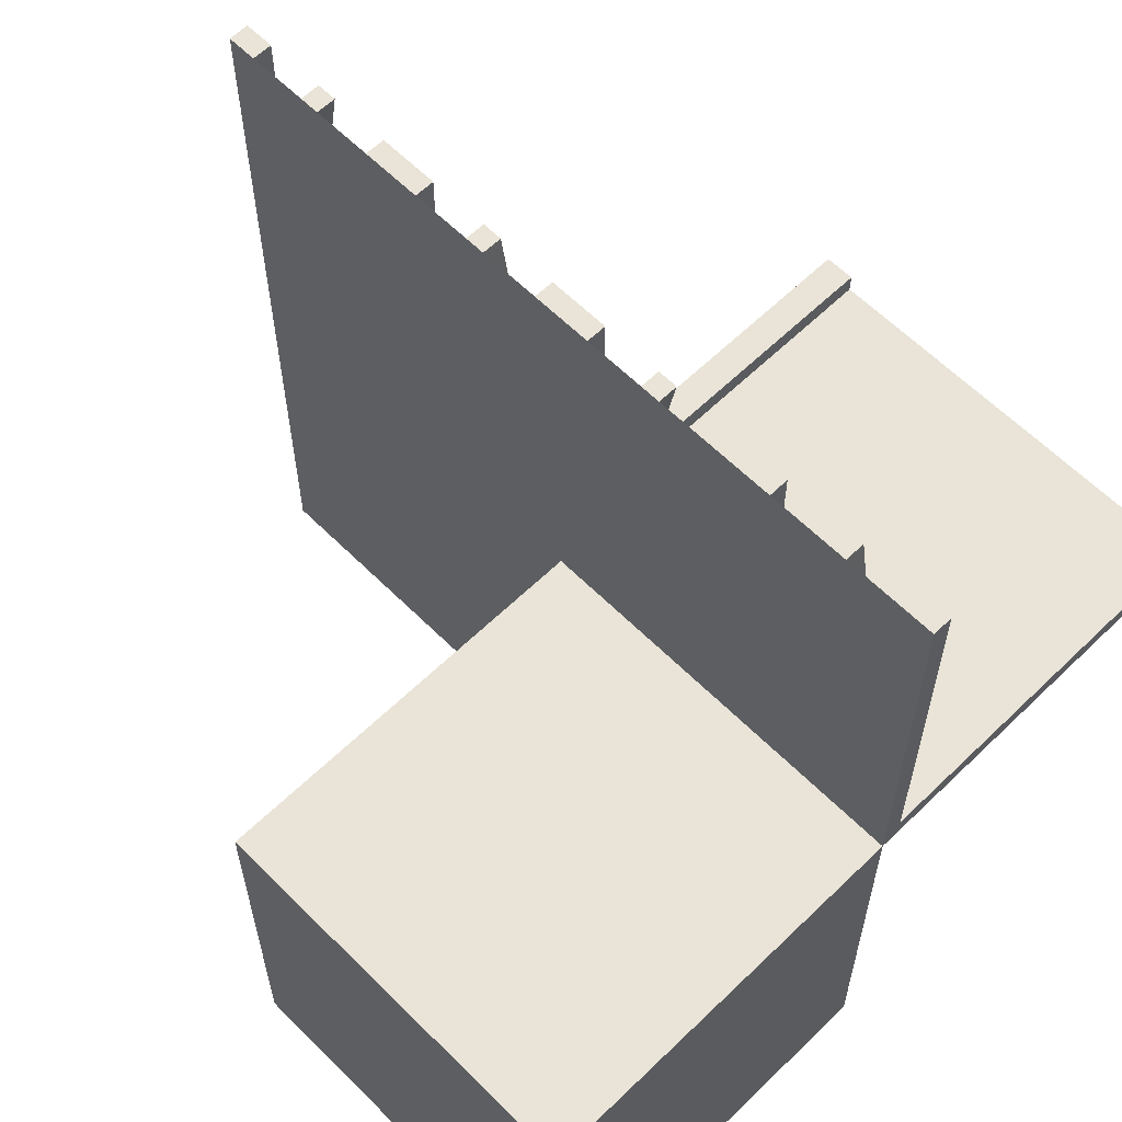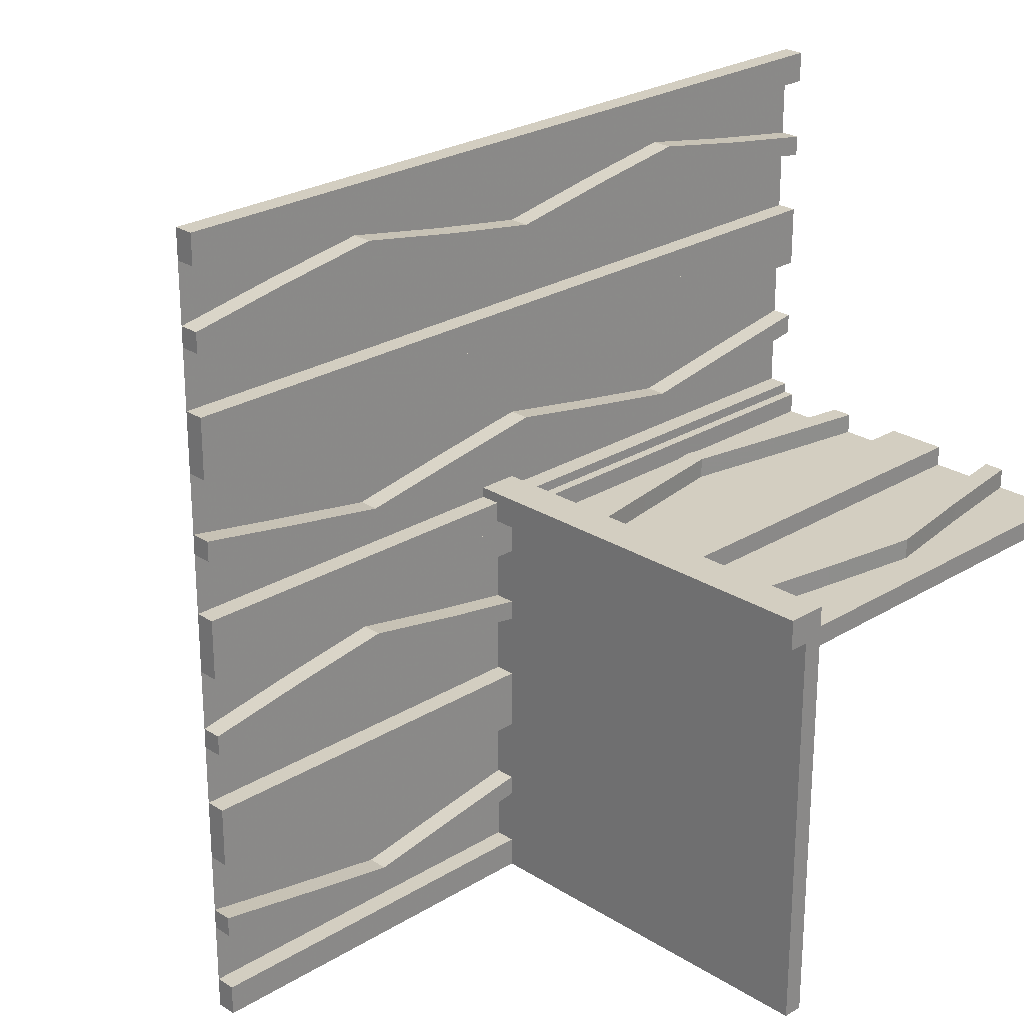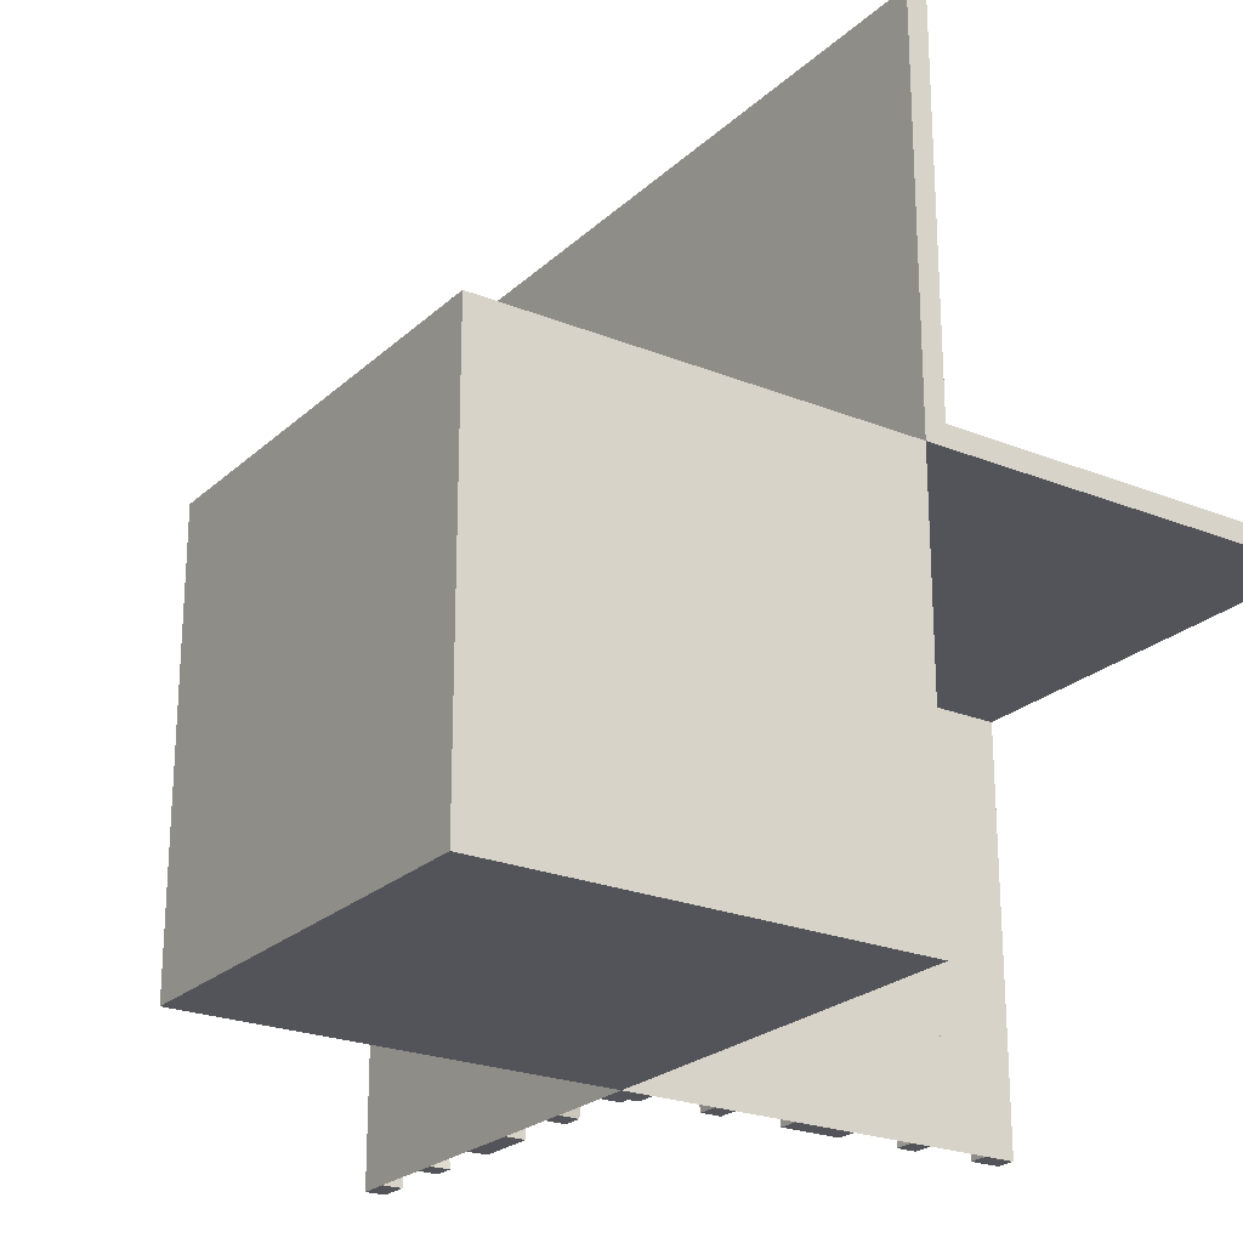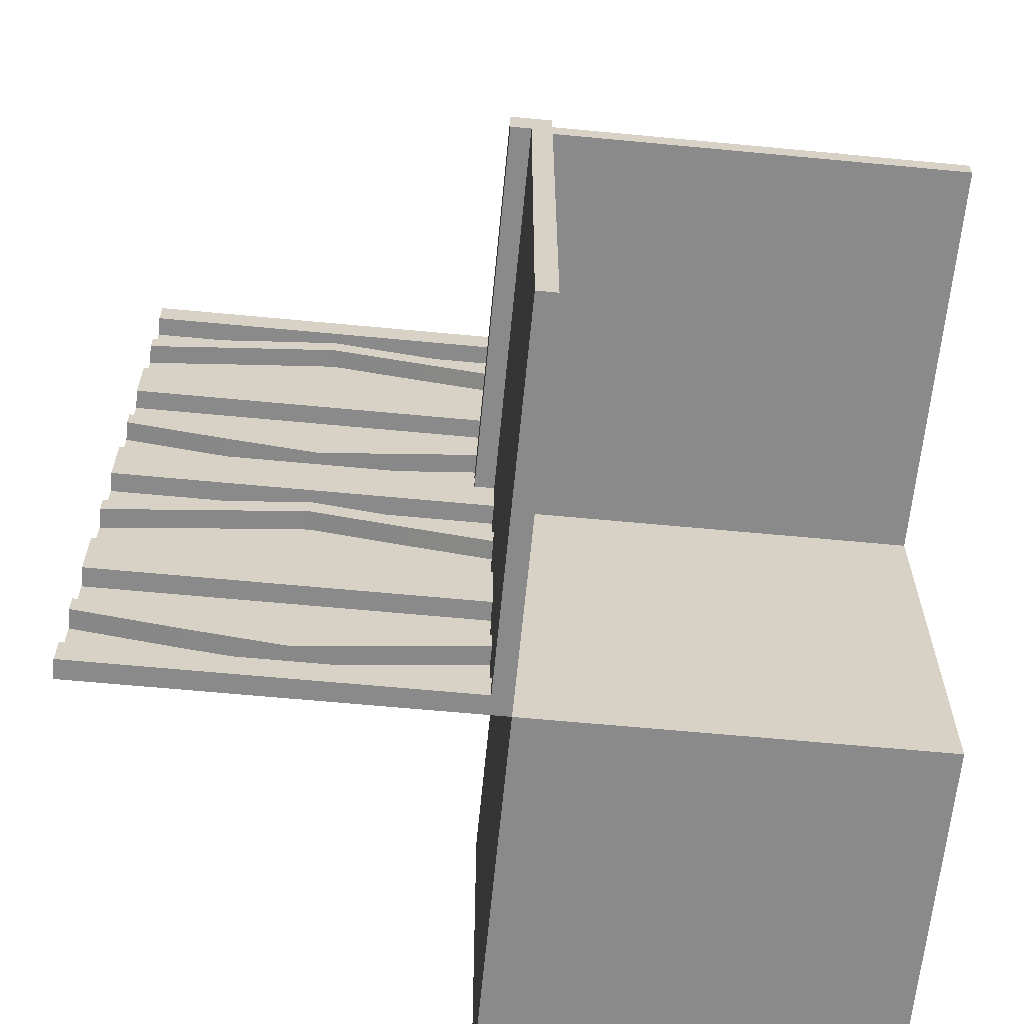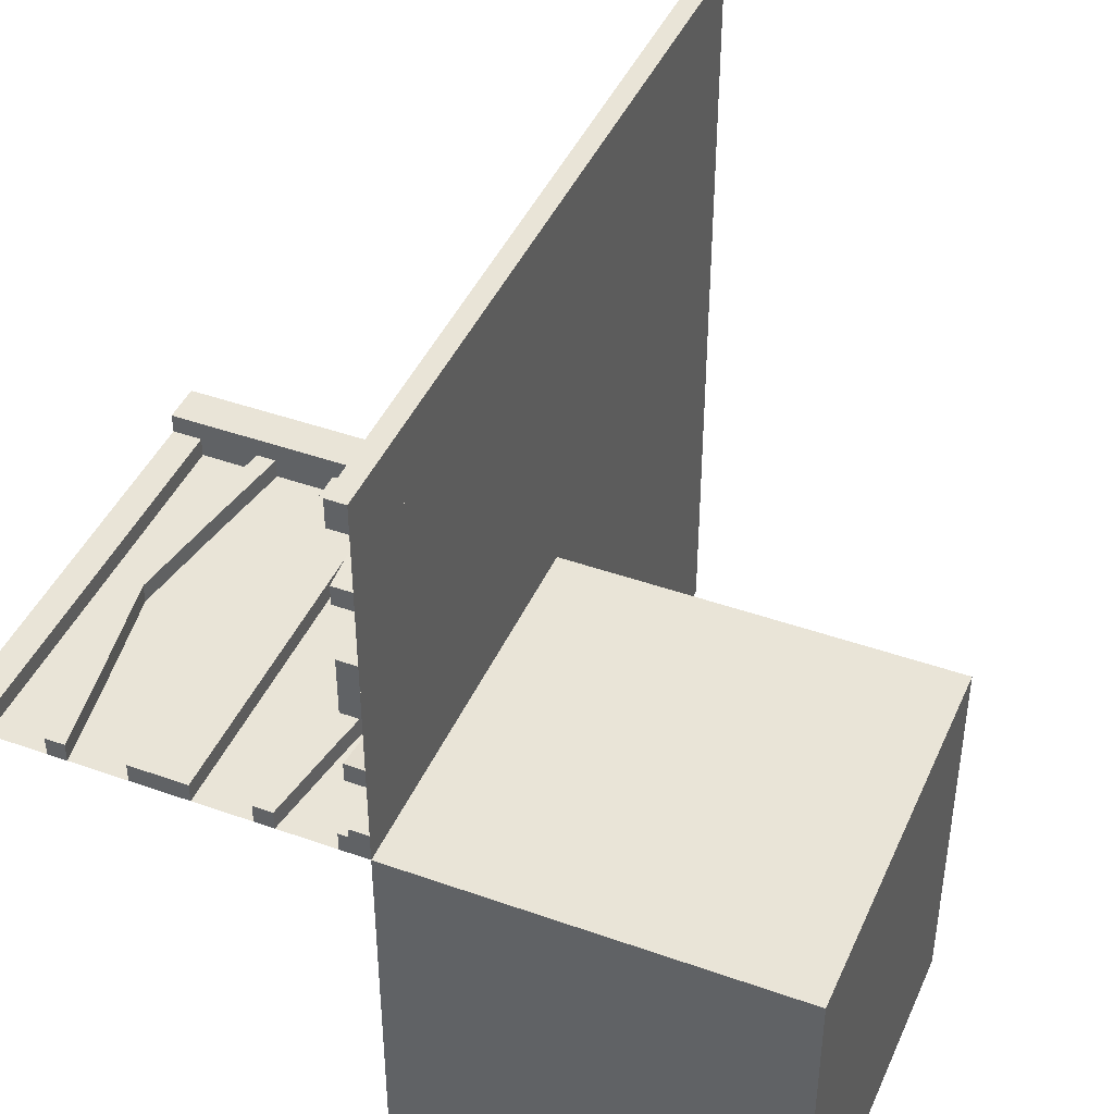
<metadata>
{"format":"obj","ext":"obj","renderer":"f3d","projection":"perspective","resolution":1024,"background":"white","views":[{"elev":61.0,"azim":-44.6,"up":"+Z"},{"elev":25.3,"azim":45.5,"up":"+Y"},{"elev":-23.7,"azim":-34.1,"up":"+Z"},{"elev":-63.4,"azim":84.5,"up":"+Y"},{"elev":43.3,"azim":-157.2,"up":"+Y"}]}
</metadata>
<code>
v 0 0 0
v 0 0 -0.5
v 0 0 0.5
v 0 0.1165 0.1298
v 0 0.1165 -0.3702
v 0 -0.4098 0.3738
v 0 0.09317 0.1238
v 0 0.09317 -0.3762
v 0 -0.1375 0
v 0 -0.1375 0.5
v 0 0.4625 0
v 0 0.4625 -0.5
v 0 0.4625 0.5
v 0 -0.09583 0.25
v 0 -0.1169 0.3798
v 0 0.3875 0
v 0 0.3875 -0.5
v 0 0.3875 0.5
v 0 -0.2125 0
v 0 -0.2125 0.5
v 0 0.4292 0.25
v 0 0.4292 -0.25
v 0 0.25 0
v 0 0.25 -0.5
v 0 0.25 0.5
v 0 0.05 0
v 0 0.05 0.05
v 0 0.07083 0.25
v 0 0.07083 -0.25
v 0 -0.2875 0
v 0 -0.2875 0.5
v 0 0.1125 0
v 0 0.1125 -0.5
v 0 0.1125 0.5
v 0 -0.3831 0.3798
v 0 -0.4042 0.25
v 0 0.0375 0
v 0 0.0375 -0.5
v 0 0.0375 0.5
v 0 0.4068 0.1238
v 0 0.4068 -0.3762
v 0 -0.3625 0
v 0 -0.3625 0.5
v 0 -0.09016 0.3738
v 0 0.3835 0.1298
v 0 0.3835 -0.3702
v 0 -0.5 0
v 0 -0.5 -0.5
v 0 -0.5 0.5
v 0 -0.5 0.025
v 0 0.5 0
v 0 0.5 -0.5
v 0 0.5 0.5
v 0 -0.3835 0.1298
v 0 0.09016 -0.1262
v 0 0.09016 0.3738
v 0 0.3625 0
v 0 0.3625 -0.5
v 0 0.3625 0.5
v 0 -0.4068 0.1238
v 0 -0.0375 0
v 0 -0.0375 0.5
v 0 0.4042 0.25
v 0 0.4042 -0.25
v 0 0.025 0
v 0 0.025 -0.5
v 0 0.3831 -0.1202
v 0 0.3831 0.3798
v 0 -0.1125 0
v 0 -0.1125 0.5
v 0 0.2875 0
v 0 0.2875 -0.5
v 0 0.2875 0.5
v 0 -0.07083 0.25
v 0 -0.25 0
v 0 -0.25 0.5
v 0 -0.4292 0.25
v 0 0.0125 0.05
v 0 0.0125 0.025
v 0 0.2125 0
v 0 0.2125 -0.5
v 0 0.2125 0.5
v 0 -0.3875 0
v 0 -0.3875 0.5
v 0 0.1169 -0.1202
v 0 0.1169 0.3798
v 0 0.09583 0.25
v 0 0.09583 -0.25
v 0 -0.4625 0
v 0 -0.4625 0.5
v 0 0.1375 0
v 0 0.1375 -0.5
v 0 0.1375 0.5
v 0 -0.09317 0.1238
v 0 0.4098 -0.1262
v 0 0.4098 0.3738
v 0 -0.1165 0.1298
v 0.1165 0 -0.3702
v 0.1165 0.025 -0.3702
v 0.09317 0 -0.3762
v 0.09317 0.025 -0.3762
v 0.4625 0 0
v 0.4625 0 -0.5
v 0.4625 0.025 0
v 0.4625 0.025 -0.5
v 0.3875 0 0
v 0.3875 0 -0.5
v 0.3875 0.025 0
v 0.3875 0.025 -0.5
v 0.4292 0 -0.25
v 0.4292 0.025 -0.25
v 0.25 0 0
v 0.25 0 -0.5
v 0.25 0.025 0
v 0.25 0.025 -0.5
v 0.07083 0 -0.25
v 0.07083 0.025 -0.25
v 0.1125 0 0
v 0.1125 0 -0.5
v 0.1125 0.025 0
v 0.1125 0.025 -0.5
v 0.0375 0 0
v 0.0375 0 -0.5
v 0.0375 0.025 0
v 0.0375 0.025 -0.5
v 0.4068 0 -0.3762
v 0.4068 0.025 -0.3762
v 0.3835 0 -0.3702
v 0.3835 0.025 -0.3702
v -0.5 0 0
v -0.5 0 -0.5
v -0.5 -0.5 0
v -0.5 -0.5 -0.5
v 0.5 0 0
v 0.5 0 -0.5
v 0.5 0.05 0
v 0.5 0.05 0.05
v 0.5 -0.5 0
v 0.5 -0.5 0.025
v 0.5 0.025 0
v 0.5 0.025 -0.5
v 0.5 0.0125 0.05
v 0.5 0.0125 0.025
v 0.09016 0 -0.1262
v 0.09016 0.025 -0.1262
v 0.3625 0 0
v 0.3625 0 -0.5
v 0.3625 0.025 0
v 0.3625 0.025 -0.5
v 0.4042 0 -0.25
v 0.4042 0.025 -0.25
v 0.025 0 0
v 0.025 0 -0.5
v 0.025 0 0.5
v 0.025 0.1165 0.1298
v 0.025 0.1165 -0.3702
v 0.025 -0.4098 0.3738
v 0.025 0.09317 0.1238
v 0.025 0.09317 -0.3762
v 0.025 -0.1375 0
v 0.025 -0.1375 0.5
v 0.025 0.4625 0
v 0.025 0.4625 -0.5
v 0.025 0.4625 0.5
v 0.025 -0.09583 0.25
v 0.025 -0.1169 0.3798
v 0.025 0.3875 0
v 0.025 0.3875 -0.5
v 0.025 0.3875 0.5
v 0.025 -0.2125 0
v 0.025 -0.2125 0.5
v 0.025 0.4292 0.25
v 0.025 0.4292 -0.25
v 0.025 0.25 0
v 0.025 0.25 -0.5
v 0.025 0.25 0.5
v 0.025 0.07083 0.25
v 0.025 0.07083 -0.25
v 0.025 -0.2875 0
v 0.025 -0.2875 0.5
v 0.025 0.1125 0
v 0.025 0.1125 -0.5
v 0.025 0.1125 0.5
v 0.025 -0.3831 0.3798
v 0.025 -0.4042 0.25
v 0.025 0.0375 0
v 0.025 0.0375 -0.5
v 0.025 0.0375 0.5
v 0.025 0.4068 0.1238
v 0.025 0.4068 -0.3762
v 0.025 -0.3625 0
v 0.025 -0.3625 0.5
v 0.025 -0.09016 0.3738
v 0.025 0.3835 0.1298
v 0.025 0.3835 -0.3702
v 0.025 -0.5 0
v 0.025 -0.5 0.5
v 0.025 0.5 0
v 0.025 0.5 -0.5
v 0.025 0.5 0.5
v 0.025 -0.3835 0.1298
v 0.025 0.09016 -0.1262
v 0.025 0.09016 0.3738
v 0.025 0.3625 0
v 0.025 0.3625 -0.5
v 0.025 0.3625 0.5
v 0.025 -0.4068 0.1238
v 0.025 -0.0375 0
v 0.025 -0.0375 0.5
v 0.025 0.4042 0.25
v 0.025 0.4042 -0.25
v 0.025 0.3831 -0.1202
v 0.025 0.3831 0.3798
v 0.025 -0.1125 0
v 0.025 -0.1125 0.5
v 0.025 0.2875 0
v 0.025 0.2875 -0.5
v 0.025 0.2875 0.5
v 0.025 -0.07083 0.25
v 0.025 -0.25 0
v 0.025 -0.25 0.5
v 0.025 -0.4292 0.25
v 0.025 0.2125 0
v 0.025 0.2125 -0.5
v 0.025 0.2125 0.5
v 0.025 -0.3875 0
v 0.025 -0.3875 0.5
v 0.025 0.1169 -0.1202
v 0.025 0.1169 0.3798
v 0.025 0.09583 0.25
v 0.025 0.09583 -0.25
v 0.025 -0.4625 0
v 0.025 -0.4625 0.5
v 0.025 0.1375 0
v 0.025 0.1375 -0.5
v 0.025 0.1375 0.5
v 0.025 -0.09317 0.1238
v 0.025 0.4098 -0.1262
v 0.025 0.4098 0.3738
v 0.025 -0.1165 0.1298
v 0.3831 0 -0.1202
v 0.3831 0.025 -0.1202
v 0.2875 0 0
v 0.2875 0 -0.5
v 0.2875 0.025 0
v 0.2875 0.025 -0.5
v 0.2125 0 0
v 0.2125 0 -0.5
v 0.2125 0.025 0
v 0.2125 0.025 -0.5
v 0.1169 0 -0.1202
v 0.1169 0.025 -0.1202
v 0.09583 0 -0.25
v 0.09583 0.025 -0.25
v 0.1375 0 0
v 0.1375 0 -0.5
v 0.1375 0.025 0
v 0.1375 0.025 -0.5
v 0.4098 0 -0.1262
v 0.4098 0.025 -0.1262
f 133 48 47
f 47 132 133
f 48 2 1
f 1 47 48
f 2 131 130
f 130 1 2
f 131 133 132
f 132 130 131
f 48 133 131
f 131 2 48
f 47 130 132
f 130 47 1
f 61 208 209
f 209 62 61
f 208 152 154
f 154 209 208
f 152 1 3
f 3 154 152
f 1 61 62
f 62 3 1
f 208 61 1
f 1 152 208
f 209 3 62
f 3 209 154
f 84 227 192
f 192 43 84
f 207 60 83
f 83 226 207
f 60 207 222
f 222 77 60
f 227 84 6
f 6 157 227
f 157 6 77
f 77 222 157
f 42 191 226
f 226 83 42
f 184 35 43
f 43 192 184
f 35 184 185
f 185 36 35
f 191 42 54
f 54 201 191
f 201 54 36
f 36 185 201
f 201 185 207
f 157 222 185
f 207 185 222
f 185 184 157
f 226 201 207
f 226 191 201
f 192 227 184
f 184 227 157
f 54 60 36
f 6 36 77
f 60 77 36
f 36 6 35
f 83 60 54
f 83 54 42
f 43 35 84
f 35 6 84
f 89 47 49
f 49 90 89
f 47 196 197
f 197 49 47
f 196 232 233
f 233 197 196
f 232 89 90
f 90 233 232
f 47 89 232
f 232 196 47
f 49 233 90
f 233 49 197
f 215 70 10
f 10 161 215
f 94 237 214
f 214 69 94
f 237 94 74
f 74 219 237
f 70 215 193
f 193 44 70
f 44 193 219
f 219 74 44
f 160 9 69
f 69 214 160
f 15 166 161
f 161 10 15
f 166 15 14
f 14 165 166
f 9 160 240
f 240 97 9
f 97 240 165
f 165 14 97
f 97 14 94
f 44 74 14
f 94 14 74
f 14 15 44
f 69 97 94
f 69 9 97
f 10 70 15
f 15 70 44
f 240 237 165
f 193 165 219
f 237 219 165
f 165 193 166
f 214 237 240
f 214 240 160
f 161 166 215
f 166 193 215
f 75 30 31
f 31 76 75
f 30 179 180
f 180 31 30
f 179 220 221
f 221 180 179
f 220 75 76
f 76 221 220
f 30 75 220
f 220 179 30
f 31 221 76
f 221 31 180
f 19 75 76
f 76 20 19
f 75 220 221
f 221 76 75
f 220 170 171
f 171 221 220
f 170 19 20
f 20 171 170
f 75 19 170
f 170 220 75
f 76 171 20
f 171 76 221
f 47 49 3
f 3 1 47
f 38 187 186
f 186 37 38
f 187 153 152
f 152 186 187
f 153 2 1
f 1 152 153
f 2 38 37
f 37 1 2
f 187 38 2
f 2 153 187
f 186 1 37
f 1 186 152
f 16 167 204
f 204 57 16
f 190 41 17
f 17 168 190
f 41 190 173
f 173 22 41
f 167 16 95
f 95 238 167
f 238 95 22
f 22 173 238
f 58 205 168
f 168 17 58
f 212 67 57
f 57 204 212
f 67 212 211
f 211 64 67
f 205 58 46
f 46 195 205
f 195 46 64
f 64 211 195
f 195 211 190
f 238 173 211
f 190 211 173
f 211 212 238
f 168 195 190
f 168 205 195
f 204 167 212
f 212 167 238
f 46 41 64
f 95 64 22
f 41 22 64
f 64 95 67
f 17 41 46
f 17 46 58
f 57 67 16
f 67 95 16
f 12 52 51
f 51 11 12
f 52 199 198
f 198 51 52
f 199 163 162
f 162 198 199
f 163 12 11
f 11 162 163
f 52 12 163
f 163 199 52
f 51 162 11
f 162 51 198
f 181 32 91
f 91 234 181
f 8 159 182
f 182 33 8
f 159 8 29
f 29 178 159
f 32 181 202
f 202 55 32
f 55 202 178
f 178 29 55
f 235 92 33
f 33 182 235
f 85 228 234
f 234 91 85
f 228 85 88
f 88 231 228
f 92 235 156
f 156 5 92
f 5 156 231
f 231 88 5
f 5 88 8
f 55 29 88
f 8 88 29
f 88 85 55
f 33 5 8
f 33 92 5
f 91 32 85
f 85 32 55
f 156 159 231
f 202 231 178
f 159 178 231
f 231 202 228
f 182 159 156
f 182 156 235
f 234 228 181
f 228 202 181
f 24 72 71
f 71 23 24
f 72 217 216
f 216 71 72
f 217 175 174
f 174 216 217
f 175 24 23
f 23 174 175
f 72 24 175
f 175 217 72
f 71 174 23
f 174 71 216
f 81 24 23
f 23 80 81
f 24 175 174
f 174 23 24
f 175 224 223
f 223 174 175
f 224 81 80
f 80 223 224
f 24 81 224
f 224 175 24
f 23 223 80
f 223 23 174
f 2 52 51
f 51 1 2
f 37 186 188
f 188 39 37
f 186 152 154
f 154 188 186
f 152 1 3
f 3 154 152
f 1 37 39
f 39 3 1
f 186 37 1
f 1 152 186
f 188 3 39
f 3 188 154
f 18 169 206
f 206 59 18
f 189 40 16
f 16 167 189
f 40 189 172
f 172 21 40
f 169 18 96
f 96 239 169
f 239 96 21
f 21 172 239
f 57 204 167
f 167 16 57
f 213 68 59
f 59 206 213
f 68 213 210
f 210 63 68
f 204 57 45
f 45 194 204
f 194 45 63
f 63 210 194
f 194 210 189
f 239 172 210
f 189 210 172
f 210 213 239
f 167 194 189
f 167 204 194
f 206 169 213
f 213 169 239
f 45 40 63
f 96 63 21
f 40 21 63
f 63 96 68
f 16 40 45
f 16 45 57
f 59 68 18
f 68 96 18
f 11 51 53
f 53 13 11
f 51 198 200
f 200 53 51
f 198 162 164
f 164 200 198
f 162 11 13
f 13 164 162
f 51 11 162
f 162 198 51
f 53 164 13
f 164 53 200
f 183 34 93
f 93 236 183
f 7 158 181
f 181 32 7
f 158 7 28
f 28 177 158
f 34 183 203
f 203 56 34
f 56 203 177
f 177 28 56
f 234 91 32
f 32 181 234
f 86 229 236
f 236 93 86
f 229 86 87
f 87 230 229
f 91 234 155
f 155 4 91
f 4 155 230
f 230 87 4
f 4 87 7
f 56 28 87
f 7 87 28
f 87 86 56
f 32 4 7
f 32 91 4
f 93 34 86
f 86 34 56
f 155 158 230
f 203 230 177
f 158 177 230
f 230 203 229
f 181 158 155
f 181 155 234
f 236 229 183
f 229 203 183
f 23 71 73
f 73 25 23
f 71 216 218
f 218 73 71
f 216 174 176
f 176 218 216
f 174 23 25
f 25 176 174
f 71 23 174
f 174 216 71
f 73 176 25
f 176 73 218
f 80 23 25
f 25 82 80
f 23 174 176
f 176 25 23
f 174 223 225
f 225 176 174
f 223 80 82
f 82 225 223
f 23 80 223
f 223 174 23
f 25 225 82
f 225 25 176
f 51 53 3
f 3 1 51
f 103 105 104
f 104 102 103
f 105 141 140
f 140 104 105
f 141 135 134
f 134 140 141
f 135 103 102
f 102 134 135
f 105 103 135
f 135 141 105
f 104 134 102
f 134 104 140
f 118 120 257
f 257 255 118
f 101 100 119
f 119 121 101
f 100 101 117
f 117 116 100
f 120 118 144
f 144 145 120
f 145 144 116
f 116 117 145
f 256 258 121
f 121 119 256
f 252 251 255
f 255 257 252
f 251 252 254
f 254 253 251
f 258 256 98
f 98 99 258
f 99 98 253
f 253 254 99
f 99 254 101
f 145 117 254
f 101 254 117
f 254 252 145
f 121 99 101
f 121 258 99
f 257 120 252
f 252 120 145
f 98 100 253
f 144 253 116
f 100 116 253
f 253 144 251
f 119 100 98
f 119 98 256
f 255 251 118
f 251 144 118
f 123 2 1
f 1 122 123
f 2 66 65
f 65 1 2
f 66 125 124
f 124 65 66
f 125 123 122
f 122 124 125
f 2 123 125
f 125 66 2
f 1 124 122
f 124 1 65
f 108 106 146
f 146 148 108
f 126 127 109
f 109 107 126
f 127 126 110
f 110 111 127
f 106 108 260
f 260 259 106
f 259 260 111
f 111 110 259
f 149 147 107
f 107 109 149
f 241 242 148
f 148 146 241
f 242 241 150
f 150 151 242
f 147 149 129
f 129 128 147
f 128 129 151
f 151 150 128
f 128 150 126
f 259 110 150
f 126 150 110
f 150 241 259
f 107 128 126
f 107 147 128
f 146 106 241
f 241 106 259
f 129 127 151
f 260 151 111
f 127 111 151
f 151 260 242
f 109 127 129
f 109 129 149
f 148 242 108
f 242 260 108
f 113 248 247
f 247 112 113
f 248 250 249
f 249 247 248
f 250 115 114
f 114 249 250
f 115 113 112
f 112 114 115
f 248 113 115
f 115 250 248
f 247 114 112
f 114 247 249
f 244 113 112
f 112 243 244
f 113 115 114
f 114 112 113
f 115 246 245
f 245 114 115
f 246 244 243
f 243 245 246
f 113 244 246
f 246 115 113
f 112 245 243
f 245 112 114
f 142 143 79
f 79 78 142
f 139 50 79
f 79 143 139
f 79 50 47
f 47 26 79
f 78 79 27
f 26 27 79
f 142 78 27
f 27 137 142
f 139 138 47
f 47 50 139
f 27 26 136
f 136 137 27
f 139 143 138
f 136 138 143
f 142 137 143
f 136 143 137
f 138 136 26
f 26 47 138
f 47 138 134
f 134 1 47
f 138 134 1
f 1 47 138
f 1 2 135
f 135 134 1

</code>
